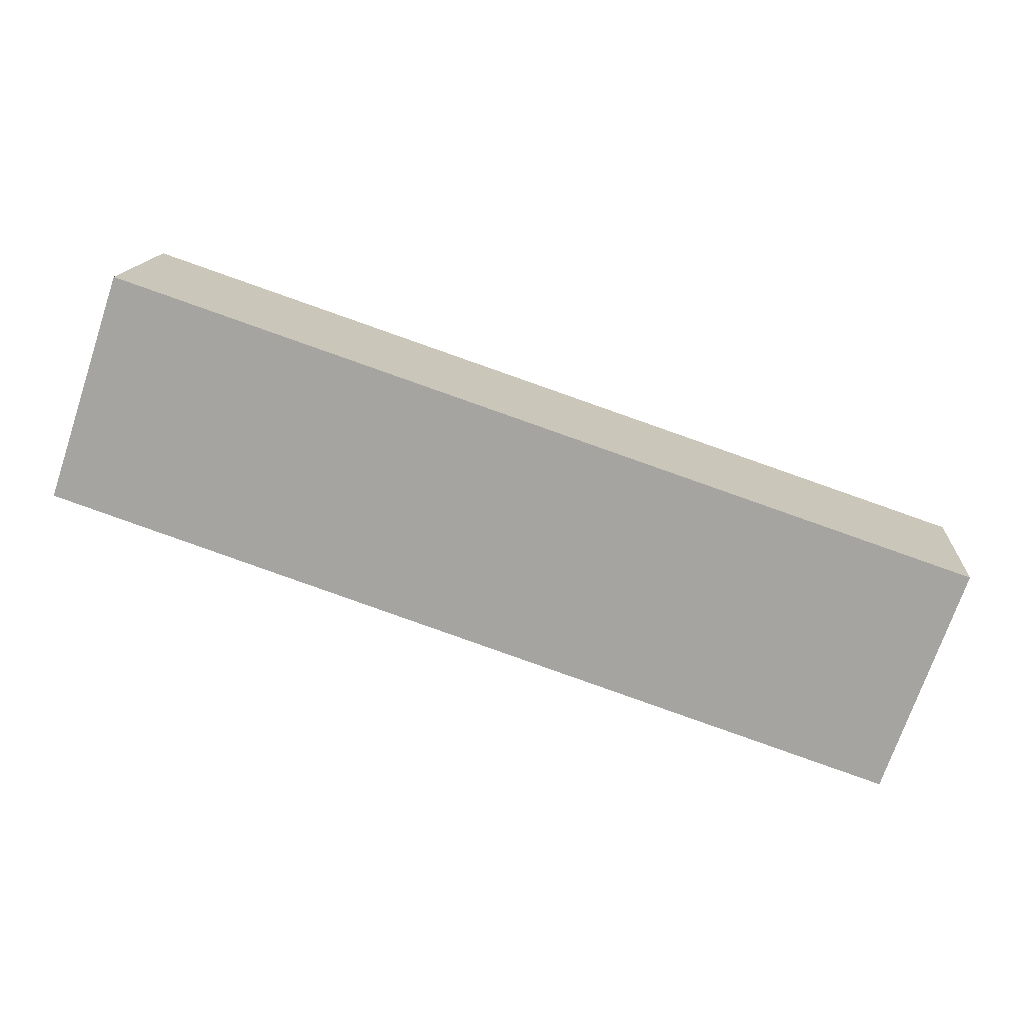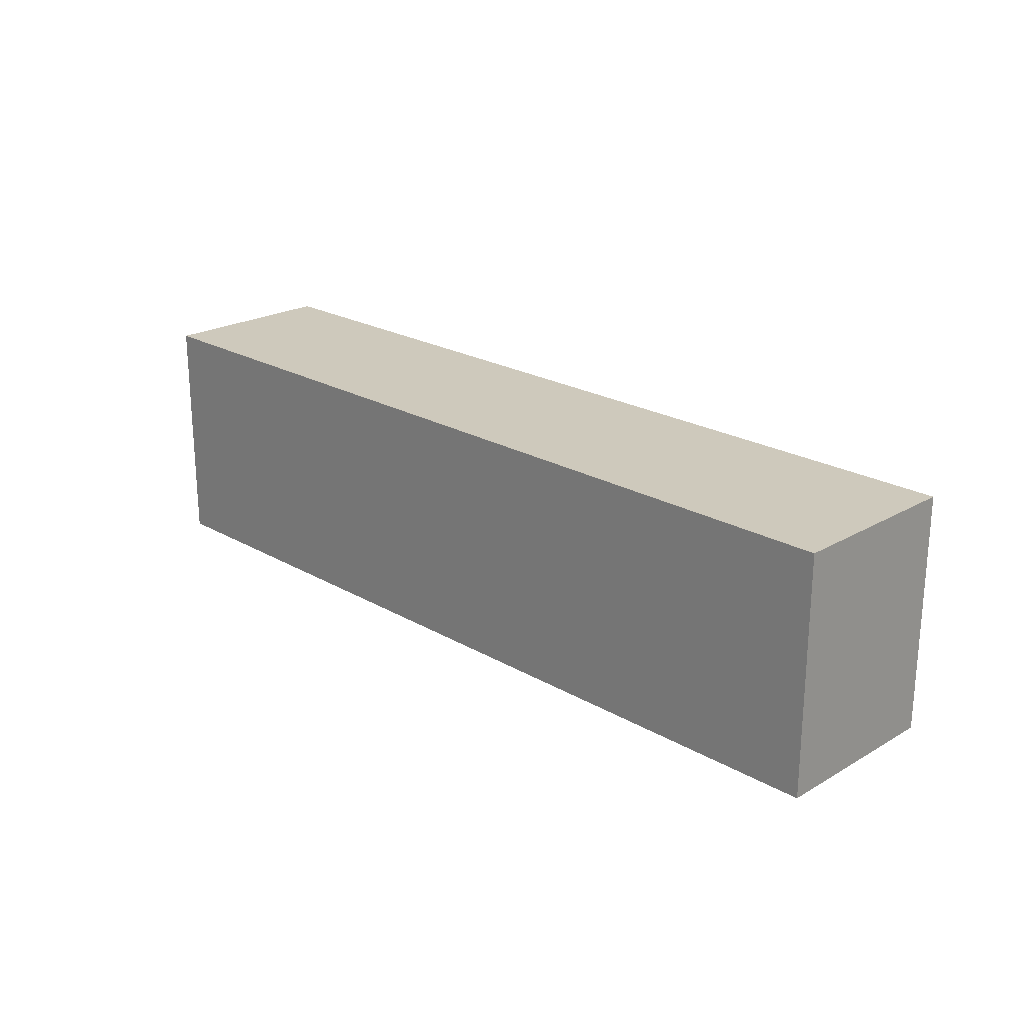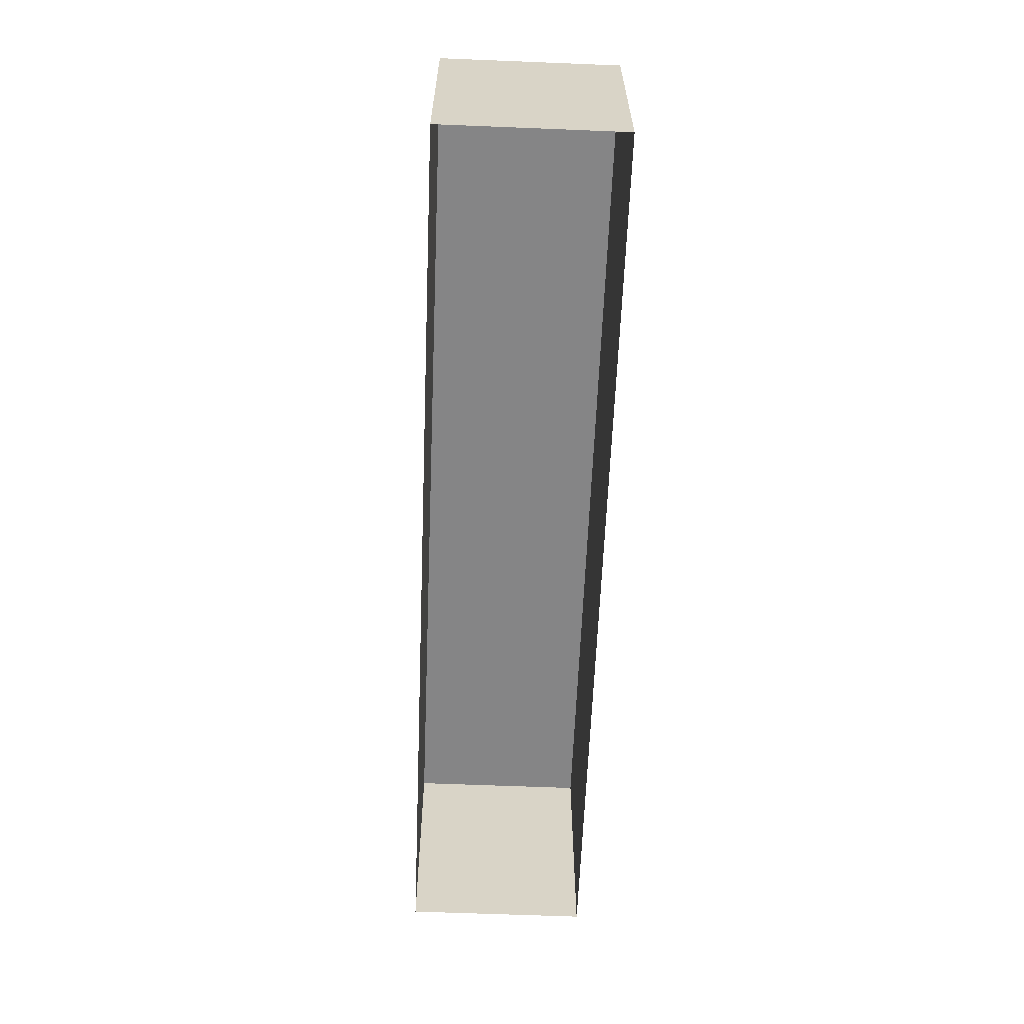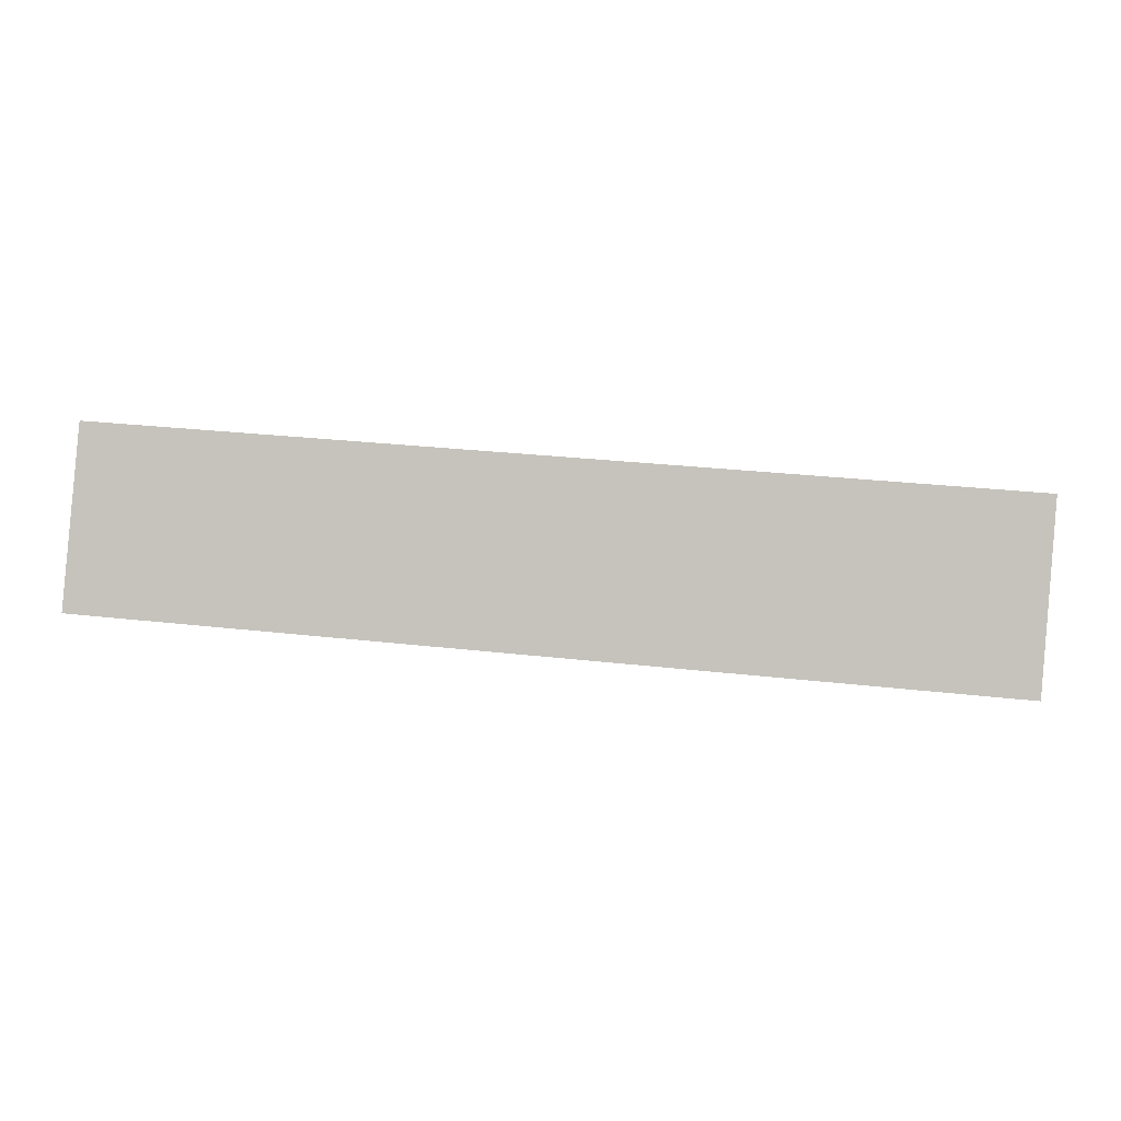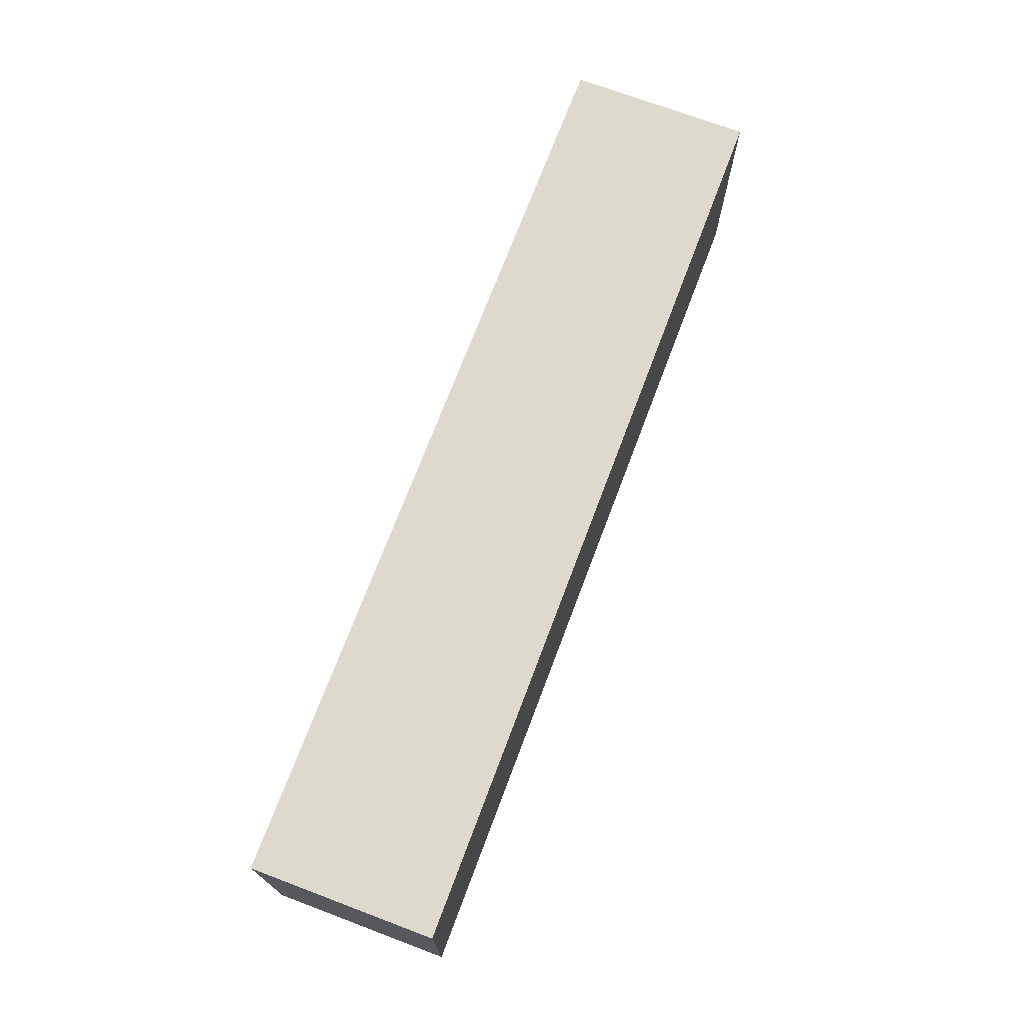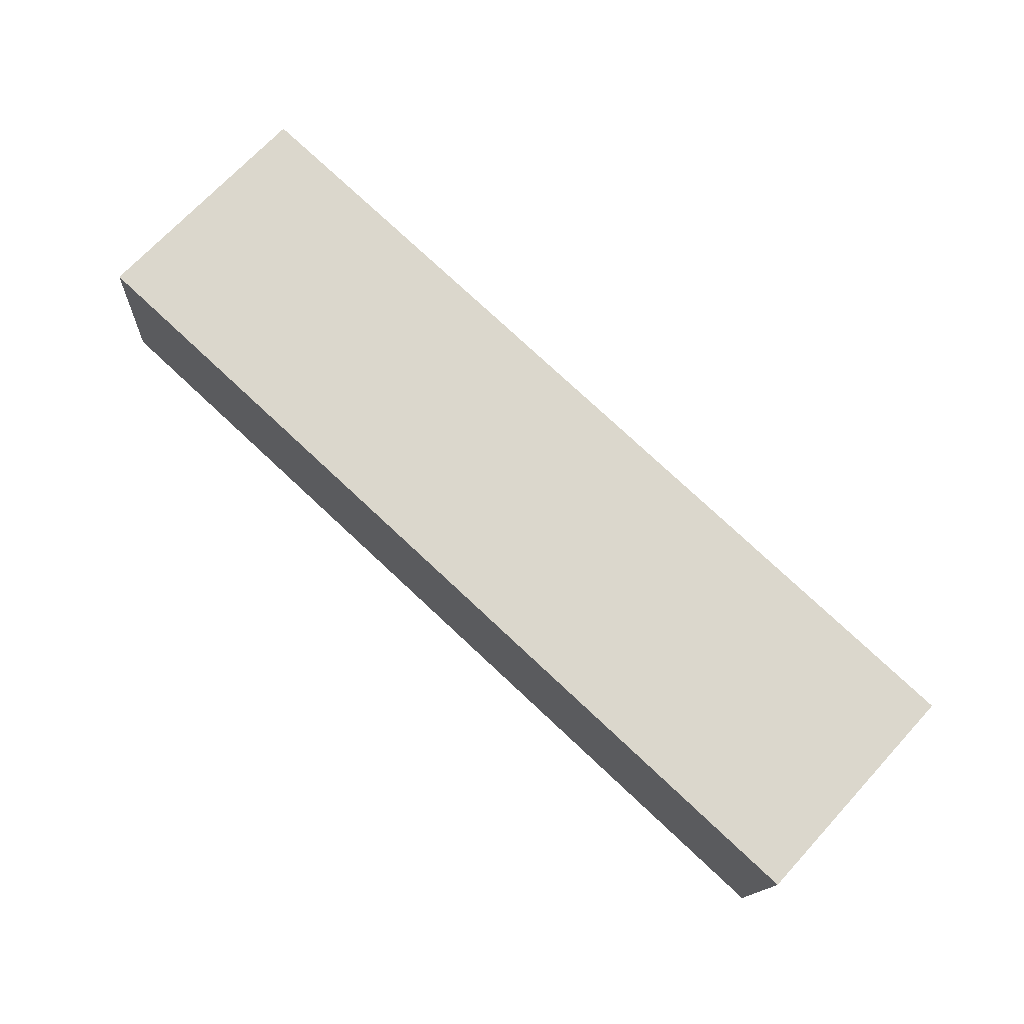
<metadata>
{"format":"obj","ext":"obj","renderer":"f3d","projection":"perspective","resolution":1024,"background":"white","views":[{"elev":-72.8,"azim":-18.7,"up":"+Y"},{"elev":22.3,"azim":40.0,"up":"+Z"},{"elev":-61.9,"azim":-97.3,"up":"+Z"},{"elev":-2.2,"azim":8.1,"up":"+Y"},{"elev":71.9,"azim":105.7,"up":"+Z"},{"elev":70.5,"azim":42.7,"up":"+Y"}]}
</metadata>
<code>
v -8314 -4.124e+04 2.558
v -8314 -4.124e+04 2.558
v -8326 -4.124e+04 2.558
v -8326 -4.124e+04 2.558
v -8314 -4.124e+04 5.838
v -8326 -4.124e+04 5.838
v -8326 -4.124e+04 5.838
v -8314 -4.124e+04 5.838
f 1 2 3
f 4 1 3
f 5 6 7
f 8 5 7
f 6 4 3
f 7 6 3
f 6 1 4
f 6 5 1
f 5 2 1
f 5 8 2
f 7 3 2
f 8 7 2

</code>
